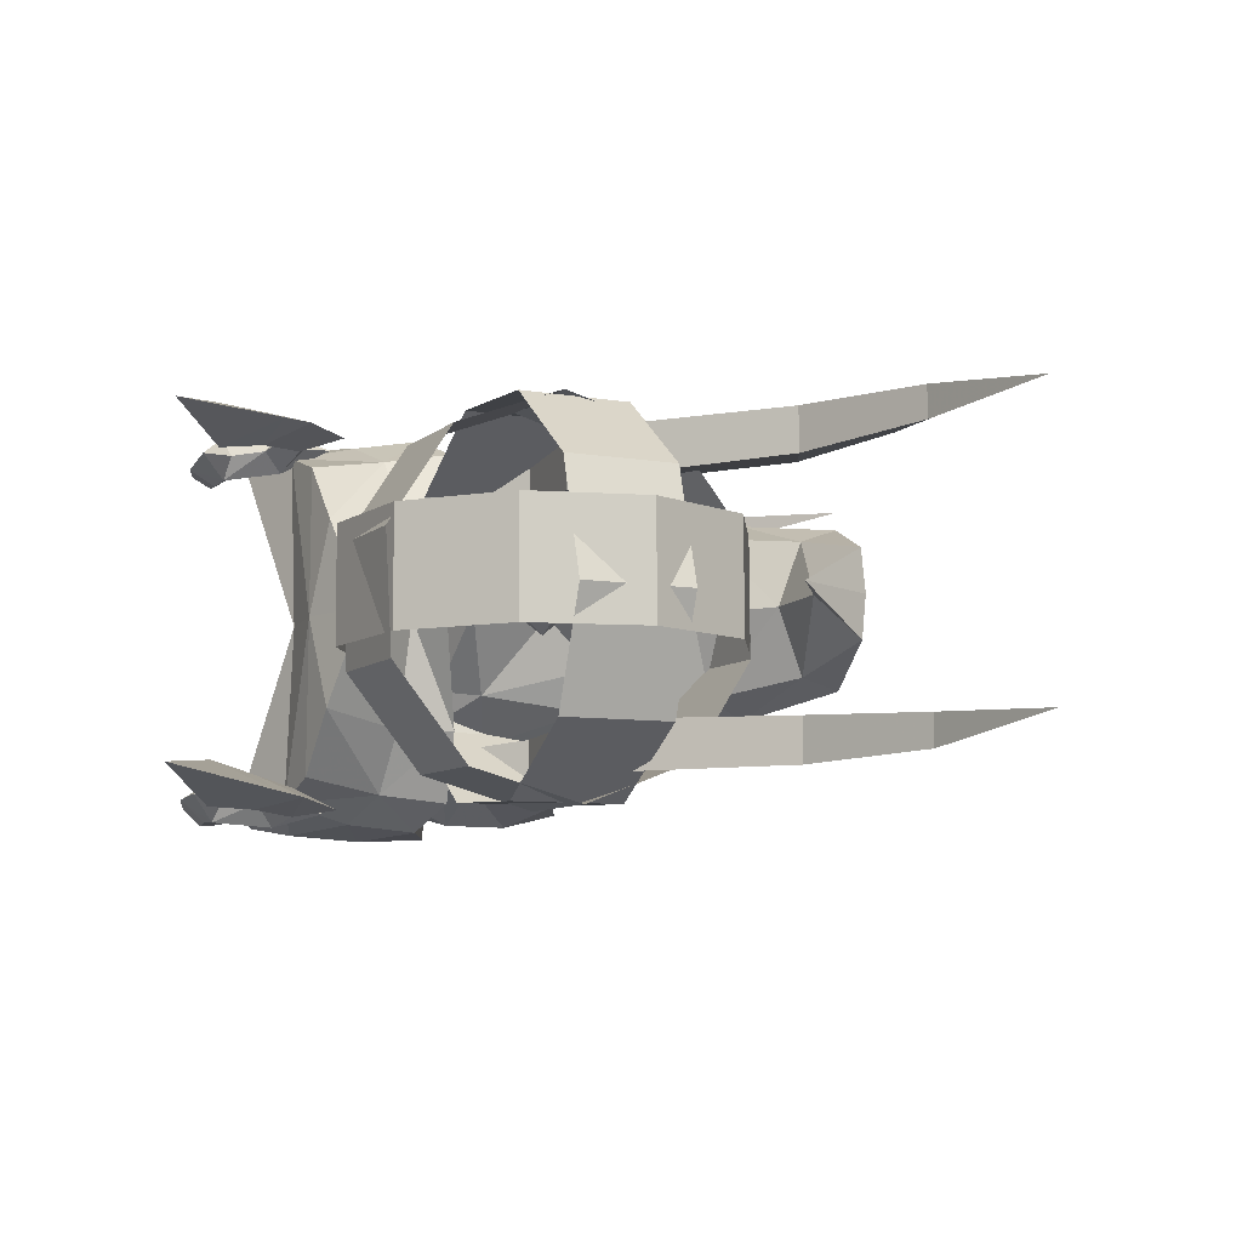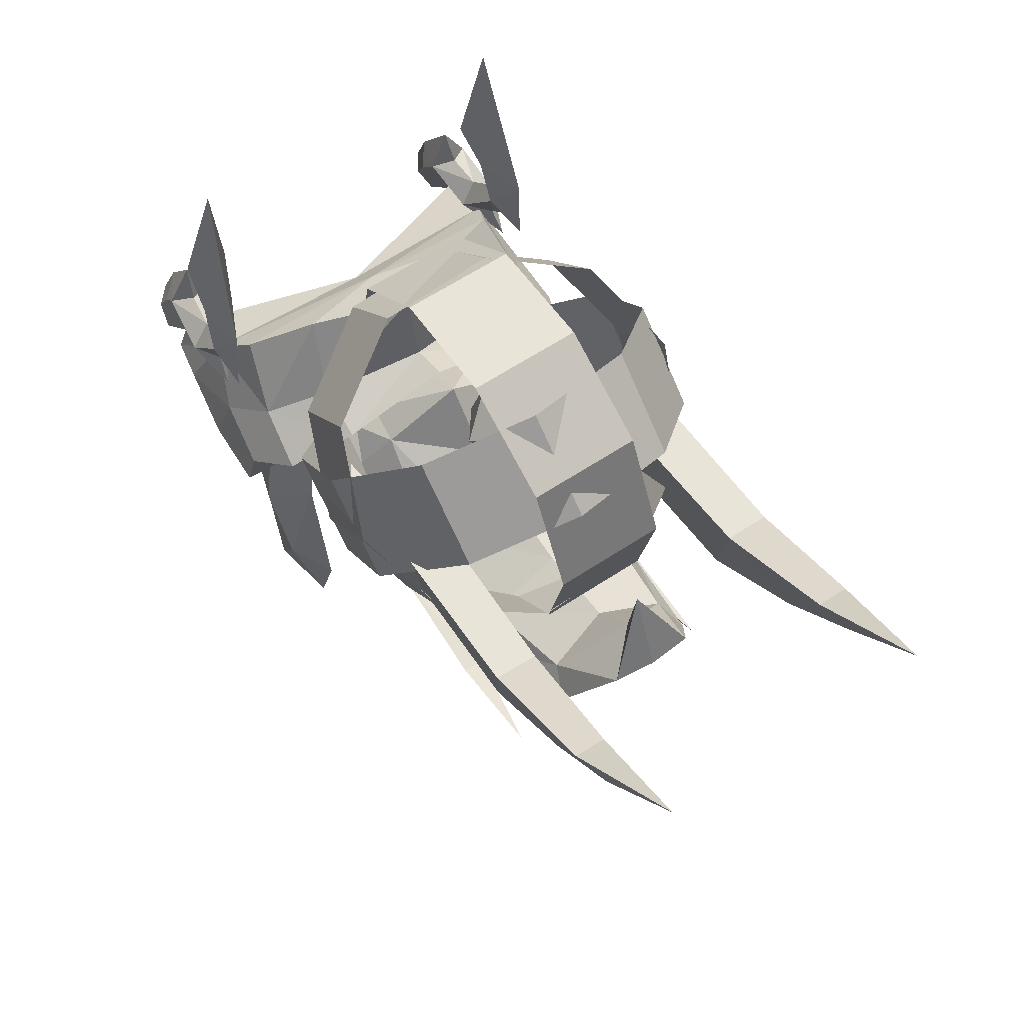
<metadata>
{"format":"obj","ext":"obj","renderer":"f3d","projection":"perspective","resolution":1024,"background":"white","views":[{"elev":-9.2,"azim":18.1,"up":"+Y"},{"elev":61.5,"azim":56.5,"up":"+Z"}]}
</metadata>
<code>
g common_shoulder_42520
v 1.17 -5.184 1.307
v 2.701 -4.4 2.393
v 3.125 -5.426 0.6038
v -1.131 -5.421 0.5993
v 0.6106 -5.567 -0.6838
v -0.2525 -4.612 2.836
v 1.076 -3.964 4.163
v 5.614 0.7763 4.277
v 5.287 -2.573 2.773
v 4.29 0.7763 3.792
v 2.252 -2.063 5.323
v 3.654 -2.537 3.287
v 3.76 0.7763 6.177
v 4.627 -4.656 1.693
v 2.596 -5.513 -1.281
v -2.547 -5.163 0.4836
v -2.448 -4.747 1.674
v -2.448 -4.747 1.674
v 0.1431 0.7763 3.234
v -0.2525 -4.612 2.836
v 1.394 0.7763 4.814
v 1.076 -3.964 4.163
v 2.252 -2.063 5.323
v 3.76 0.7763 6.177
v 5.614 0.7763 4.277
v 3.298 0.7763 0.7972
v 5.287 -2.573 2.773
v 4.627 -4.656 1.693
v 3.125 -5.426 0.6038
v 2.827 0.7763 -1.178
v 2.596 -5.513 -1.281
v 1.63 -3.915 0.5608
v 3.42 -2.644 1.708
v 5.446 -2.859 0.8829
v 3.457 -3.33 -0.5411
v 5.614 -3.353 -1.531
v 7.6 -3.019 -0.3364
v 13.34 -2.238 -0.4256
v 9.18 -2.751 -1.268
v 8.766 -1.935 0.9058
v 12.69 -1.667 0.7746
v 4.612 -1.312 2.479
v 5.035 0.7763 3.35
v 6.491 0.7763 4.374
v 6.037 -1.504 2.497
v 15.73 -1.25 1.547
v 16.68 -1.632 1.026
v 18.02 -0.5539 3.707
v 16.68 0.7763 3.931
v 17 0.7763 6.284
v 3.457 -3.33 -0.5411
v 3.814 -3.779 -2.325
v 2.425 -4.874 -3.682
v 1.63 -3.915 0.5608
v 5.616 -4.253 -5.009
v 3.522 -4.797 -6.093
v 4.594 -4.253 -8.118
v 15.21 0.7763 2.216
v 12.45 0.7763 1.698
v 9.27 -0.7083 1.443
v 10.88 0.7763 1.837
v 5.614 -3.353 -1.531
v 4.535 0.7763 -1.036
v 3.457 -3.33 -0.5411
v 9.18 -2.751 -1.268
v 9.18 0.7763 -1.554
v 7.6 0.7763 -0.6254
v 7.6 -3.019 -0.3364
v 13.34 -2.238 -0.4256
v 13.34 0.7763 -0.6372
v 16.68 -1.632 1.026
v 16.68 0.7763 0.789
v 18.02 -0.5539 3.707
v 18.12 0.7763 3.633
v 17 0.7763 6.284
v 0.4478 -4.195 -5.442
v 1.517 -4.352 -9.844
v -0.6483 -3.992 -2.76
v -0.717 -3.408 0.2637
v 9.51 0.7763 3.26
v 8.146 0.7763 2.545
v 1.17 6.737 1.307
v 3.125 6.978 0.6038
v 2.701 5.952 2.393
v -1.131 6.974 0.5993
v 0.6106 7.12 -0.6838
v 1.076 5.516 4.163
v -0.2525 6.164 2.836
v 5.287 4.125 2.773
v 3.654 4.09 3.287
v 2.252 3.616 5.323
v 4.627 6.209 1.693
v 2.596 7.066 -1.281
v -2.448 6.299 1.674
v -2.547 6.715 0.4836
v -2.448 6.299 1.674
v -0.2525 6.164 2.836
v 1.076 5.516 4.163
v 2.252 3.616 5.323
v 5.287 4.125 2.773
v 4.627 6.209 1.693
v 3.125 6.978 0.6038
v 2.596 7.066 -1.281
v 1.63 5.468 0.5608
v 3.457 5.119 -0.5411
v 5.446 4.412 0.8829
v 3.42 4.197 1.708
v 5.614 4.906 -1.531
v 7.6 4.571 -0.3364
v 13.34 3.79 -0.4256
v 12.69 3.219 0.7746
v 8.766 3.487 0.9058
v 9.18 4.303 -1.268
v 4.612 2.864 2.479
v 6.037 3.056 2.497
v 16.68 3.185 1.026
v 15.73 2.803 1.547
v 18.02 2.106 3.707
v 3.457 5.119 -0.5411
v 1.63 5.468 0.5608
v 2.425 6.427 -3.682
v 3.814 5.429 -2.325
v 3.522 6.35 -6.093
v 5.616 5.806 -5.009
v 4.594 5.806 -8.118
v 9.27 2.261 1.443
v 5.614 4.906 -1.531
v 3.457 5.119 -0.5411
v 9.18 4.303 -1.268
v 7.6 4.571 -0.3364
v 13.34 3.79 -0.4256
v 16.68 3.185 1.026
v 18.02 2.106 3.707
v 0.4478 5.747 -5.442
v 1.517 5.905 -9.844
v -0.717 4.961 0.2637
v -0.6483 5.544 -2.76
v 5.931 -3.473 -0.4199
v 4.999 -3.458 -1.446
v 2.656 -3.42 -0.6777
f 2 1 3
f 1 4 5
f 1 2 6
f 7 6 2
f 9 8 10
f 7 2 11
f 12 11 2
f 11 12 13
f 10 13 12
f 12 2 9
f 14 9 2
f 2 3 14
f 3 1 5
f 15 3 5
f 16 6 17
f 6 16 4
f 6 4 1
f 19 18 20
f 19 20 21
f 22 21 20
f 21 22 23
f 21 23 24
f 9 10 12
f 26 25 27
f 26 28 29
f 26 27 28
f 26 29 30
f 31 30 29
f 33 32 34
f 35 34 32
f 34 36 37
f 39 38 40
f 41 40 38
f 43 42 44
f 45 44 42
f 40 34 37
f 42 33 45
f 34 45 33
f 40 45 34
f 41 38 46
f 47 46 38
f 48 46 47
f 49 48 50
f 40 37 39
f 36 34 35
f 52 51 53
f 54 53 51
f 55 52 56
f 53 56 52
f 57 55 56
f 48 49 46
f 58 46 49
f 46 58 41
f 59 41 58
f 60 40 61
f 61 40 59
f 40 41 59
f 63 62 64
f 66 65 67
f 68 67 65
f 70 69 66
f 65 66 69
f 72 71 70
f 69 70 71
f 74 73 72
f 71 72 73
f 74 75 73
f 67 68 63
f 62 63 68
f 56 53 76
f 57 56 77
f 77 56 76
f 53 54 78
f 79 78 54
f 76 53 78
f 60 61 80
f 40 60 45
f 60 81 45
f 45 81 44
f 81 60 80
f 83 82 84
f 86 85 82
f 87 84 88
f 82 88 84
f 10 8 89
f 90 84 91
f 87 91 84
f 10 90 13
f 91 13 90
f 92 84 89
f 90 89 84
f 92 83 84
f 86 82 83
f 86 83 93
f 94 88 95
f 85 95 88
f 82 85 88
f 97 96 19
f 98 97 21
f 19 21 97
f 99 98 21
f 24 99 21
f 90 10 89
f 100 25 26
f 102 101 26
f 101 100 26
f 103 102 30
f 26 30 102
f 105 104 106
f 107 106 104
f 109 108 106
f 111 110 112
f 113 112 110
f 115 114 44
f 43 44 114
f 109 106 112
f 106 107 115
f 114 115 107
f 106 115 112
f 116 110 117
f 111 117 110
f 116 117 118
f 50 118 49
f 113 109 112
f 105 106 108
f 120 119 121
f 122 121 119
f 121 122 123
f 124 123 122
f 123 124 125
f 58 49 117
f 118 117 49
f 59 58 111
f 117 111 58
f 126 61 112
f 61 59 112
f 59 111 112
f 128 127 63
f 130 129 67
f 66 67 129
f 129 131 66
f 70 66 131
f 131 132 70
f 72 70 132
f 132 133 72
f 74 72 133
f 133 75 74
f 127 130 63
f 67 63 130
f 134 121 123
f 135 123 125
f 134 123 135
f 136 120 137
f 121 137 120
f 137 121 134
f 80 61 126
f 44 81 115
f 112 115 126
f 115 81 126
f 80 126 81
f 139 138 140
f 139 140 138
g common_shoulder_42520
v -3.807 -5.119 1.491
v -3.016 -5.131 2.777
v -1.55 -4.829 2.309
v -4.139 -4.929 -0.4578
v 0.3629 -4.715 4.8
v 0.937 -5.203 4.772
v -0.5012 -5.372 3.144
v -0.6883 -4.677 3.822
v -2.237 -5.207 3.723
v -1.752 -4.563 4
v 0.4144 -4.592 6.627
v 0.6646 -5.133 6.693
v -0.08715 -5.136 8.146
v -0.4958 -4.41 8.267
v -3.643 -4.438 3.138
v -2.149 -4.452 5.103
v -4.407 -4.585 1.528
v 0.8136 -4.917 2.316
v 0.3134 -4.819 3.1
v 1.161 -4.842 4.006
v 2.088 -4.779 6.374
v 1.887 -4.935 3.635
v 1.805 -4.674 7.589
v 0.73 -4.274 12.22
v -3.769 -4.175 1.466
v -2.961 -3.925 2.74
v -0.5056 -4.099 3.118
v 0.9458 -4.337 4.767
v -2.169 -3.882 3.677
v 0.6861 -4.127 6.679
v -0.03407 -3.795 8.11
v 3.872 -2.406 0.1072
v 6.828 -2.765 -0.2255
v 4.621 -2.248 -2.958
v 13.13 -2.604 -3.366
v 12.73 -2.918 -2.376
v 15.96 -2.802 -1.988
v 9.346 -2.864 -2.067
v 10.37 -2.362 -3.678
v 8.043 -2.311 -3.644
v 6.828 -2.765 -0.2255
v 3.872 -2.406 0.1072
v 6.835 -2.103 -0.2287
v 12.73 -2.918 -2.376
v 12.73 -2.272 -2.38
v 15.96 -2.802 -1.988
v 9.346 -2.864 -2.067
v 9.356 -1.861 -2.162
v 6.835 -2.103 -0.2287
v 12.73 -2.272 -2.38
v 9.356 -1.861 -2.162
v 7.648 -2.8 -1.632
v 7.648 -2.8 -1.632
v 7.657 -1.956 -1.636
v 7.657 -1.956 -1.636
v 6.533 -2.259 -3.138
v -3.807 6.671 1.491
v -1.55 6.381 2.309
v -3.016 6.684 2.777
v -4.139 6.482 -0.4578
v 0.3629 6.267 4.8
v -0.6883 6.229 3.822
v -0.5012 6.924 3.144
v 0.937 6.756 4.772
v -2.237 6.76 3.723
v -1.752 6.116 4
v 0.6646 6.686 6.693
v 0.4144 6.145 6.627
v -0.08715 6.689 8.146
v -0.4958 5.963 8.267
v -2.149 6.005 5.103
v -3.643 5.99 3.138
v -4.407 6.137 1.528
v 0.8136 6.47 2.316
v 0.3134 6.371 3.1
v 1.161 6.395 4.006
v 1.887 6.488 3.635
v 2.088 6.332 6.374
v 1.805 6.227 7.589
v 0.73 5.827 12.22
v -3.769 5.727 1.466
v -2.961 5.478 2.74
v 0.9458 5.89 4.767
v -0.5056 5.652 3.118
v -2.169 5.434 3.677
v 0.6861 5.68 6.679
v -0.03407 5.348 8.11
v 3.872 3.959 0.1072
v 4.621 3.801 -2.958
v 6.828 4.318 -0.2255
v 13.13 4.157 -3.366
v 15.96 4.355 -1.988
v 12.73 4.47 -2.376
v 9.346 4.416 -2.067
v 8.043 3.863 -3.644
v 10.37 3.915 -3.678
v 6.828 4.318 -0.2255
v 6.835 3.656 -0.2288
v 3.872 3.959 0.1072
v 12.73 4.47 -2.376
v 15.96 4.355 -1.988
v 12.73 3.824 -2.38
v 9.346 4.416 -2.067
v 9.356 3.413 -2.162
v 6.835 3.656 -0.2288
v 12.73 3.824 -2.38
v 9.356 3.413 -2.162
v 7.648 4.352 -1.632
v 7.648 4.352 -1.632
v 7.657 3.509 -1.636
v 7.657 3.509 -1.636
v 6.533 3.812 -3.138
v 2.656 -3.42 -0.6777
v 3.93 -3.724 1.727
v 5.931 -3.473 -0.4199
v 7.414 -4.149 2.119
v 7.664 -3.502 -0.6477
v 8.006 -3.507 0.7262
v 9.91 -3.538 0.6496
v 9.484 -4.261 4.736
v 11.51 -4.309 6.081
v 11.76 -3.568 2.214
v 16.94 -4.328 6.538
v 15.92 -3.636 2.66
v 21.8 -3.732 7.564
v 20.87 -4.198 8.237
v 24.47 -3.558 10.71
v 19.32 -3.692 5.154
v 3.93 -3.724 1.727
v 3.937 -3.157 1.727
v 7.432 -2.846 2.119
v 7.414 -4.149 2.119
v 9.505 -2.802 4.736
v 9.484 -4.261 4.736
v 11.54 -2.82 6.081
v 11.51 -4.309 6.081
v 16.96 -2.978 6.538
v 16.94 -4.328 6.538
v 20.87 -4.198 8.237
v 20.88 -3.236 8.237
v 24.47 -3.558 10.71
v 3.937 -3.157 1.727
v 7.432 -2.846 2.119
v 9.505 -2.802 4.736
v 11.54 -2.82 6.081
v 16.96 -2.978 6.538
v 20.88 -3.236 8.237
v 10.06 0.887 4.603
v 9.123 -0.2808 5.644
v 10.72 0.887 7.068
v 8.236 0.887 6.763
v 7.398 0.887 4.254
v 9.123 2.055 5.644
v 2.656 4.741 -0.6777
v 4.999 4.779 -1.446
v 5.931 4.794 -0.4199
v 3.93 5.045 1.727
v 7.664 4.822 -0.6477
v 7.414 5.47 2.119
v 8.006 4.828 0.7262
v 9.91 4.859 0.6496
v 9.484 5.582 4.736
v 11.76 4.889 2.214
v 11.51 5.63 6.081
v 15.92 4.957 2.66
v 16.94 5.648 6.538
v 21.8 5.053 7.564
v 24.47 4.879 10.71
v 20.87 5.519 8.237
v 19.32 5.012 5.154
v 3.93 5.045 1.727
v 7.414 5.47 2.119
v 7.432 4.167 2.119
v 3.937 4.478 1.727
v 9.484 5.582 4.736
v 9.505 4.122 4.736
v 11.51 5.63 6.081
v 11.54 4.141 6.081
v 16.94 5.648 6.538
v 16.96 4.299 6.538
v 20.87 5.519 8.237
v 24.47 4.879 10.71
v 20.88 4.556 8.237
v 3.937 4.478 1.727
v 7.432 4.167 2.119
v 9.505 4.122 4.736
v 11.54 4.141 6.081
v 16.96 4.299 6.538
v 20.88 4.556 8.237
f 142 141 143
f 141 144 143
f 146 145 147
f 148 147 145
f 150 149 148
f 147 148 149
f 145 146 151
f 152 151 146
f 152 153 151
f 154 151 153
f 142 149 155
f 156 155 149
f 155 157 142
f 141 142 157
f 144 141 157
f 156 149 150
f 143 149 142
f 147 149 143
f 158 147 143
f 159 147 158
f 147 159 146
f 160 146 159
f 161 146 162
f 160 162 146
f 152 146 161
f 163 152 161
f 152 163 153
f 164 153 163
f 154 153 164
f 143 165 166
f 143 144 165
f 148 145 167
f 168 167 145
f 167 169 148
f 150 148 169
f 170 168 151
f 145 151 168
f 154 171 151
f 170 151 171
f 156 169 155
f 166 155 169
f 165 157 166
f 155 166 157
f 157 165 144
f 150 169 156
f 166 169 143
f 143 169 167
f 143 167 158
f 158 167 159
f 160 159 168
f 167 168 159
f 160 168 162
f 161 162 168
f 161 168 170
f 161 170 163
f 164 163 171
f 170 171 163
f 164 171 154
f 173 172 174
f 176 175 177
f 179 178 180
f 178 179 176
f 175 176 179
f 182 181 183
f 185 184 186
f 188 187 185
f 184 185 187
f 174 172 189
f 177 175 190
f 180 191 179
f 175 179 190
f 191 190 179
f 173 174 192
f 181 193 183
f 194 183 193
f 174 189 195
f 196 180 192
f 178 192 180
f 193 187 194
f 188 194 187
f 196 195 180
f 191 180 195
f 192 174 196
f 174 195 196
f 198 197 199
f 198 200 197
f 202 201 203
f 204 203 201
f 203 205 202
f 206 202 205
f 207 204 208
f 201 208 204
f 210 209 208
f 207 208 209
f 211 205 212
f 199 212 205
f 197 213 199
f 212 199 213
f 213 197 200
f 206 205 211
f 199 205 198
f 198 205 203
f 198 203 214
f 214 203 215
f 216 215 204
f 203 204 215
f 216 204 217
f 218 217 204
f 218 204 207
f 218 207 219
f 220 219 209
f 207 209 219
f 220 209 210
f 222 221 198
f 221 200 198
f 223 201 224
f 202 224 201
f 206 225 202
f 224 202 225
f 201 223 208
f 226 208 223
f 226 227 208
f 210 208 227
f 222 225 212
f 211 212 225
f 212 213 222
f 221 222 213
f 200 221 213
f 211 225 206
f 198 225 222
f 224 225 198
f 214 224 198
f 215 224 214
f 224 215 223
f 216 223 215
f 218 223 217
f 216 217 223
f 226 223 218
f 219 226 218
f 226 219 227
f 220 227 219
f 210 227 220
f 229 228 230
f 232 231 233
f 235 234 236
f 231 236 233
f 234 233 236
f 238 237 239
f 241 240 242
f 240 243 242
f 244 242 243
f 245 228 229
f 246 231 232
f 236 247 235
f 247 236 246
f 231 246 236
f 248 229 230
f 250 249 238
f 237 238 249
f 251 245 229
f 234 235 248
f 252 248 235
f 244 243 250
f 249 250 243
f 247 251 235
f 252 235 251
f 252 229 248
f 252 251 229
f 254 253 255
f 256 255 257
f 256 258 259
f 256 259 260
f 258 256 257
f 261 260 262
f 263 261 264
f 262 264 261
f 266 265 267
f 268 263 264
f 263 268 266
f 265 266 268
f 270 269 271
f 272 271 269
f 271 272 273
f 274 273 272
f 273 274 275
f 276 275 274
f 275 276 277
f 278 277 276
f 280 279 281
f 277 278 280
f 279 280 278
f 262 260 259
f 282 255 253
f 257 255 283
f 259 258 283
f 284 259 283
f 257 283 258
f 262 284 285
f 262 285 264
f 286 264 285
f 267 265 287
f 264 286 268
f 265 268 287
f 286 287 268
f 259 284 262
f 254 255 256
f 255 282 283
f 289 288 290
f 289 290 291
f 289 291 292
f 288 289 292
f 290 288 293
f 291 290 293
f 292 291 293
f 292 293 288
f 295 294 296
f 297 296 294
f 298 296 299
f 301 300 299
f 302 301 299
f 298 299 300
f 303 302 304
f 303 304 305
f 306 305 304
f 308 307 309
f 305 306 310
f 307 310 309
f 306 309 310
f 312 311 313
f 314 313 311
f 315 312 316
f 313 316 312
f 317 315 318
f 316 318 315
f 319 317 320
f 318 320 317
f 322 321 323
f 321 319 323
f 320 323 319
f 301 302 303
f 324 294 296
f 295 296 294
f 325 296 298
f 325 300 301
f 325 301 326
f 300 325 298
f 327 326 303
f 328 327 305
f 303 305 327
f 329 307 308
f 310 328 305
f 328 310 329
f 307 329 310
f 303 326 301
f 299 296 297
f 325 324 296
g tx_7
v 3.846 -2.407 0.1226
v 6.839 -2.785 -0.2063
v 4.599 -2.247 -2.978
v 13.14 -2.605 -3.395
v 12.73 -2.943 -2.36
v 15.99 -2.804 -1.981
v 9.349 -2.888 -2.049
v 10.37 -2.363 -3.708
v 8.035 -2.31 -3.673
v 6.839 -2.785 -0.2063
v 3.846 -2.407 0.1226
v 6.847 -2.084 -0.2085
v 12.73 -2.943 -2.36
v 12.74 -2.247 -2.363
v 15.99 -2.804 -1.981
v 9.349 -2.888 -2.049
v 9.36 -1.835 -2.147
v 6.847 -2.084 -0.2085
v 12.74 -2.247 -2.363
v 9.36 -1.835 -2.147
v 7.657 -2.826 -1.621
v 7.657 -2.826 -1.621
v 7.666 -1.931 -1.623
v 7.666 -1.931 -1.623
v 6.527 -2.258 -3.168
v 3.846 3.959 0.1226
v 4.599 3.8 -2.978
v 6.839 4.338 -0.2063
v 13.14 4.157 -3.395
v 15.99 4.357 -1.981
v 12.73 4.495 -2.36
v 9.349 4.441 -2.049
v 8.035 3.862 -3.673
v 10.37 3.916 -3.708
v 6.839 4.338 -0.2063
v 6.847 3.637 -0.2085
v 3.846 3.959 0.1226
v 12.73 4.495 -2.36
v 15.99 4.357 -1.981
v 12.74 3.8 -2.363
v 9.349 4.441 -2.049
v 9.36 3.387 -2.147
v 6.847 3.637 -0.2085
v 12.74 3.8 -2.363
v 9.36 3.387 -2.147
v 7.657 4.379 -1.621
v 7.657 4.379 -1.621
v 7.666 3.483 -1.623
v 7.666 3.483 -1.623
v 6.527 3.811 -3.168
f 331 330 332
f 334 333 335
f 337 336 338
f 336 337 334
f 333 334 337
f 340 339 341
f 343 342 344
f 346 345 343
f 342 343 345
f 332 330 347
f 335 333 348
f 338 349 337
f 333 337 348
f 349 348 337
f 331 332 350
f 339 351 341
f 352 341 351
f 332 347 353
f 354 338 350
f 336 350 338
f 351 345 352
f 346 352 345
f 354 353 338
f 349 338 353
f 350 332 354
f 332 353 354
f 356 355 357
f 359 358 360
f 362 361 363
f 358 363 360
f 361 360 363
f 365 364 366
f 368 367 369
f 367 370 369
f 371 369 370
f 372 355 356
f 373 358 359
f 363 374 362
f 374 363 373
f 358 373 363
f 375 356 357
f 377 376 365
f 364 365 376
f 378 372 356
f 361 362 375
f 379 375 362
f 371 370 377
f 376 377 370
f 374 378 362
f 379 362 378
f 379 356 375
f 379 378 356
g Plane01
v 6.753 -0.8104 10.87
v 3.937 -0.7606 8.401
v 6.753 2.723 10.94
v 3.937 2.772 8.472
v 10.48 -0.8173 11.21
v 10.48 2.716 11.28
v 13.7 -0.7785 9.29
v 13.7 2.754 9.361
v 15.17 -0.7089 5.85
v 15.17 2.824 5.921
v 14.34 -0.6351 2.2
v 14.34 2.898 2.271
v 11.53 -0.5852 -0.2659
v 11.53 2.948 -0.1945
v 7.798 -0.5784 -0.6055
v 7.798 2.955 -0.534
v 4.582 -0.6171 1.311
v 4.582 2.916 1.382
v 3.107 -0.6867 4.751
v 3.107 2.846 4.822
v 3.937 -0.7606 8.401
v 3.937 2.772 8.472
f 380 381 382
f 383 382 381
f 384 380 385
f 382 385 380
f 386 384 387
f 385 387 384
f 388 386 389
f 387 389 386
f 390 388 391
f 389 391 388
f 392 390 393
f 391 393 390
f 394 392 395
f 393 395 392
f 396 394 397
f 395 397 394
f 398 396 399
f 397 399 396
f 400 398 401
f 399 401 398
g Plane04
v 11.31 3.946 10.1
v 9.246 6.333 8.082
v 13.81 3.997 7.6
v 11.74 6.383 5.584
v 12 0.3201 10.72
v 14.5 0.3706 8.221
v 11.06 -3.16 9.708
v 13.56 -3.109 7.21
v 8.848 -5.165 7.452
v 11.35 -5.114 4.954
v 6.204 -4.929 4.813
v 8.703 -4.878 2.315
v 4.141 -2.542 2.797
v 6.64 -2.492 0.2992
v 3.447 1.084 2.176
v 5.945 1.134 -0.3218
v 4.387 4.564 3.187
v 6.885 4.615 0.6886
v 6.602 6.569 5.443
v 9.1 6.62 2.945
v 9.246 6.333 8.082
v 11.74 6.383 5.584
f 402 403 404
f 405 404 403
f 406 402 407
f 404 407 402
f 408 406 409
f 407 409 406
f 410 408 411
f 409 411 408
f 412 410 413
f 411 413 410
f 414 412 415
f 413 415 412
f 416 414 417
f 415 417 414
f 418 416 419
f 417 419 416
f 420 418 421
f 419 421 418
f 422 420 423
f 421 423 420
g Plane05
v 5.851 -4.286 6.678
v 4.244 -1.492 8.342
v 8.271 -4.335 9.099
v 6.664 -1.541 10.76
v 8.325 -5.187 4.185
v 10.75 -5.236 6.605
v 10.72 -3.851 1.814
v 13.14 -3.9 4.234
v 12.13 -0.7881 0.471
v 14.55 -0.837 2.891
v 12 2.831 0.6694
v 14.42 2.782 3.089
v 10.4 5.625 2.333
v 12.82 5.576 4.753
v 7.921 6.526 4.827
v 10.34 6.477 7.247
v 5.523 5.19 7.198
v 7.944 5.141 9.618
v 4.119 2.127 8.541
v 6.539 2.079 10.96
v 4.244 -1.492 8.342
v 6.664 -1.541 10.76
f 424 425 426
f 427 426 425
f 428 424 429
f 426 429 424
f 430 428 431
f 429 431 428
f 432 430 433
f 431 433 430
f 434 432 435
f 433 435 432
f 436 434 437
f 435 437 434
f 438 436 439
f 437 439 436
f 440 438 441
f 439 441 438
f 442 440 443
f 441 443 440
f 444 442 445
f 443 445 442

</code>
